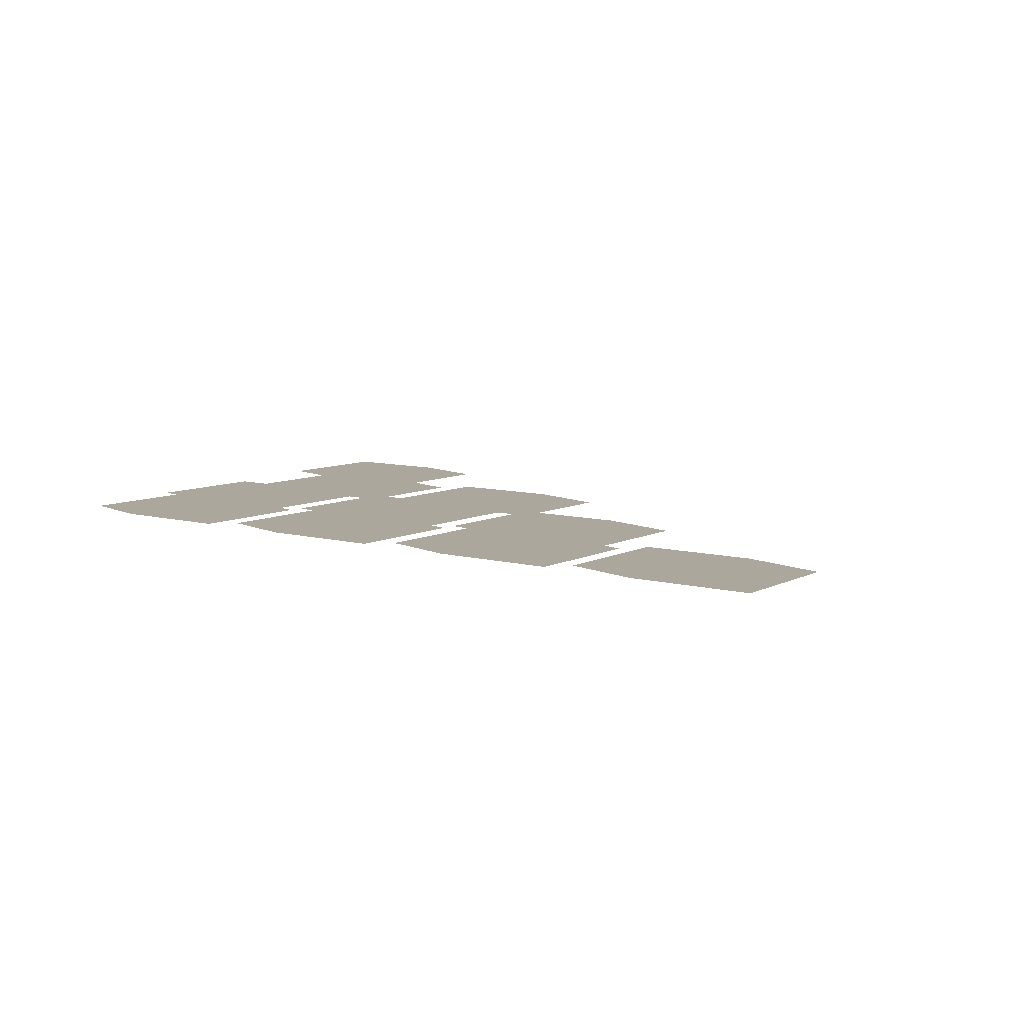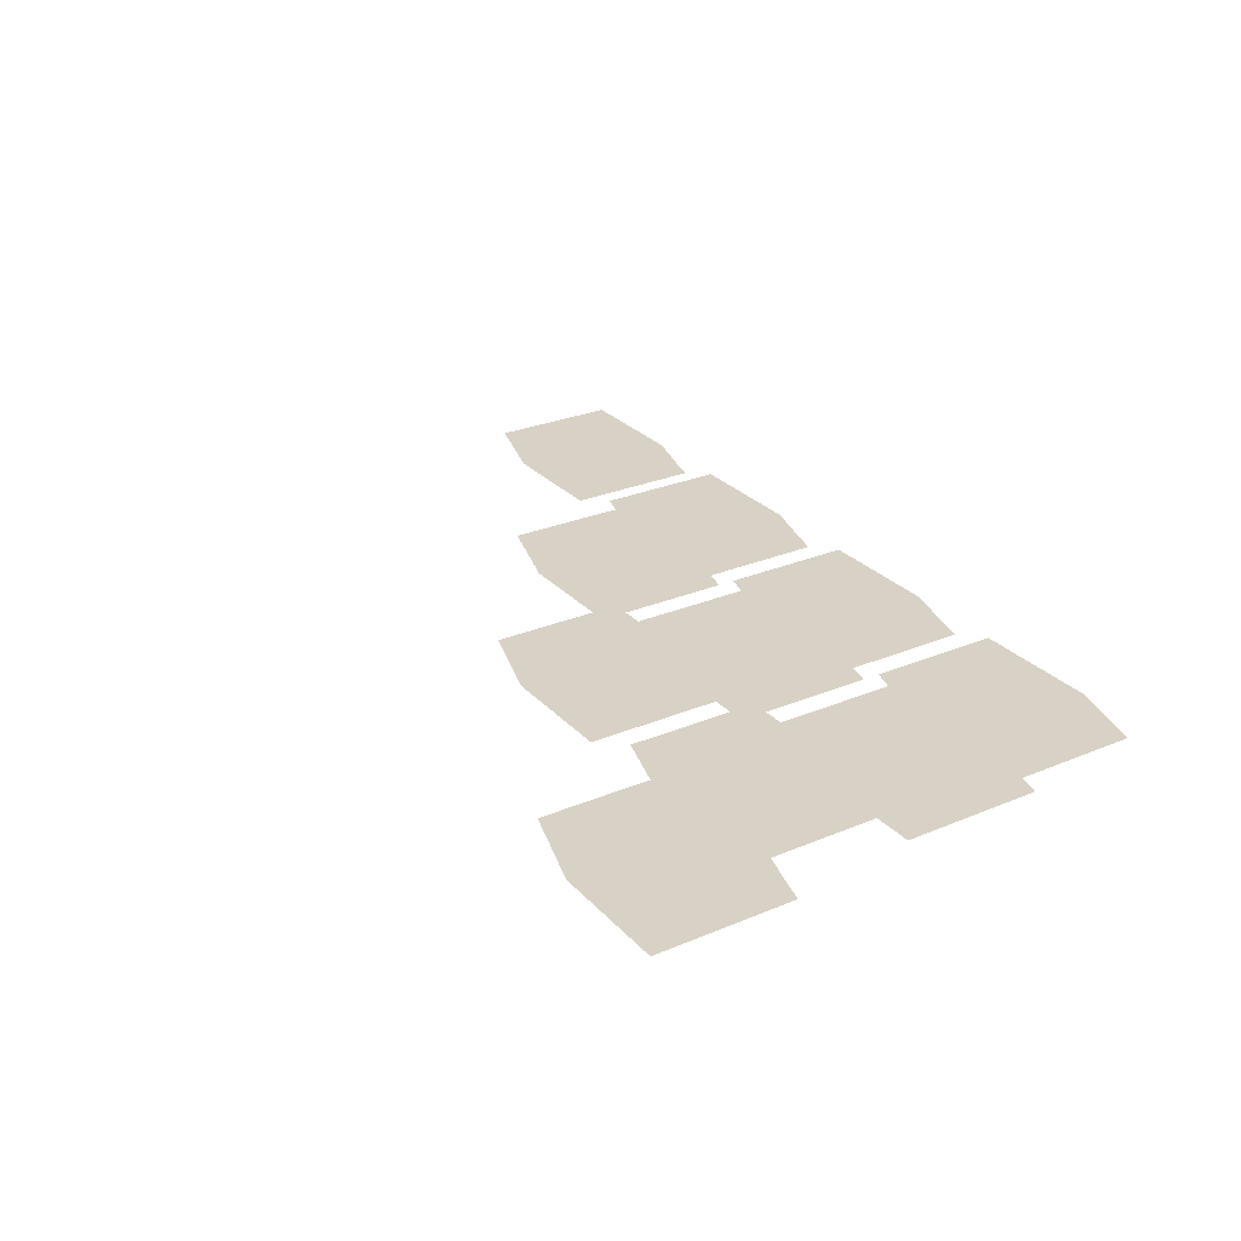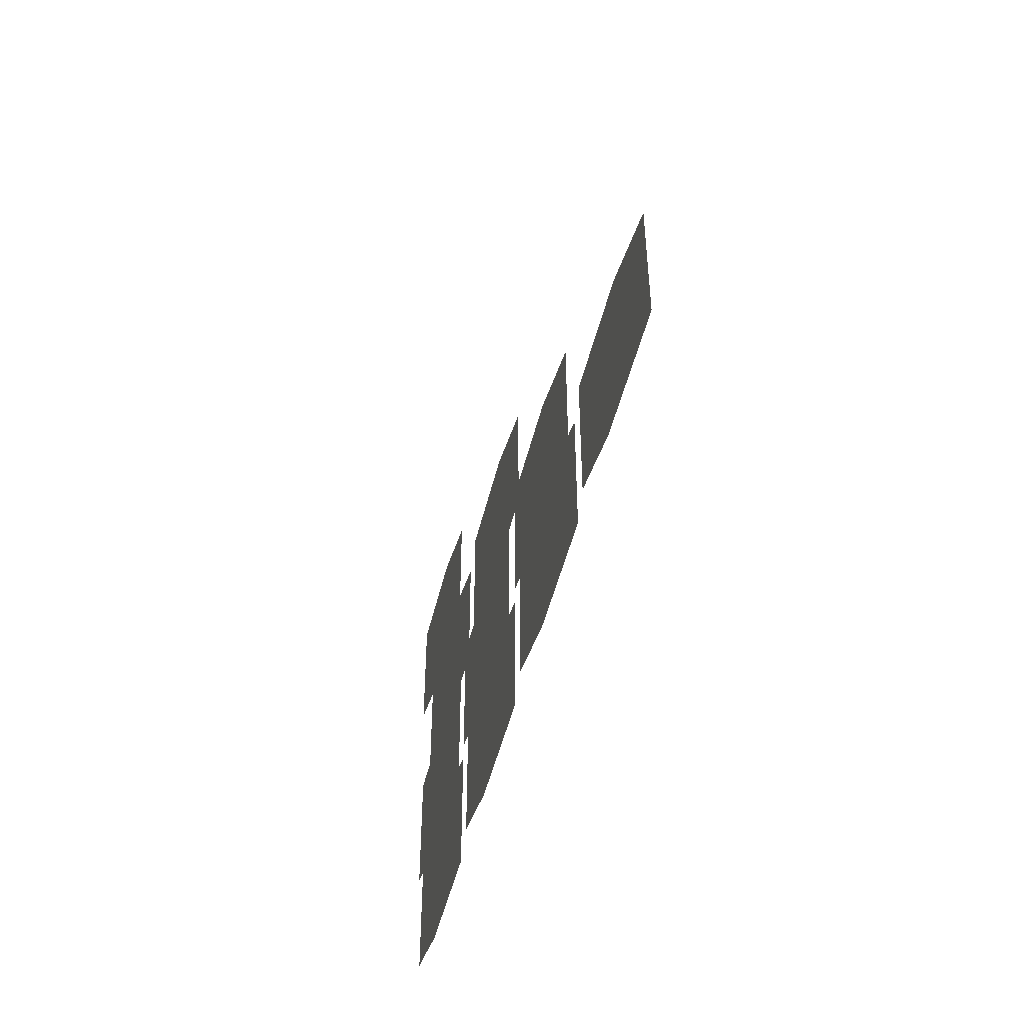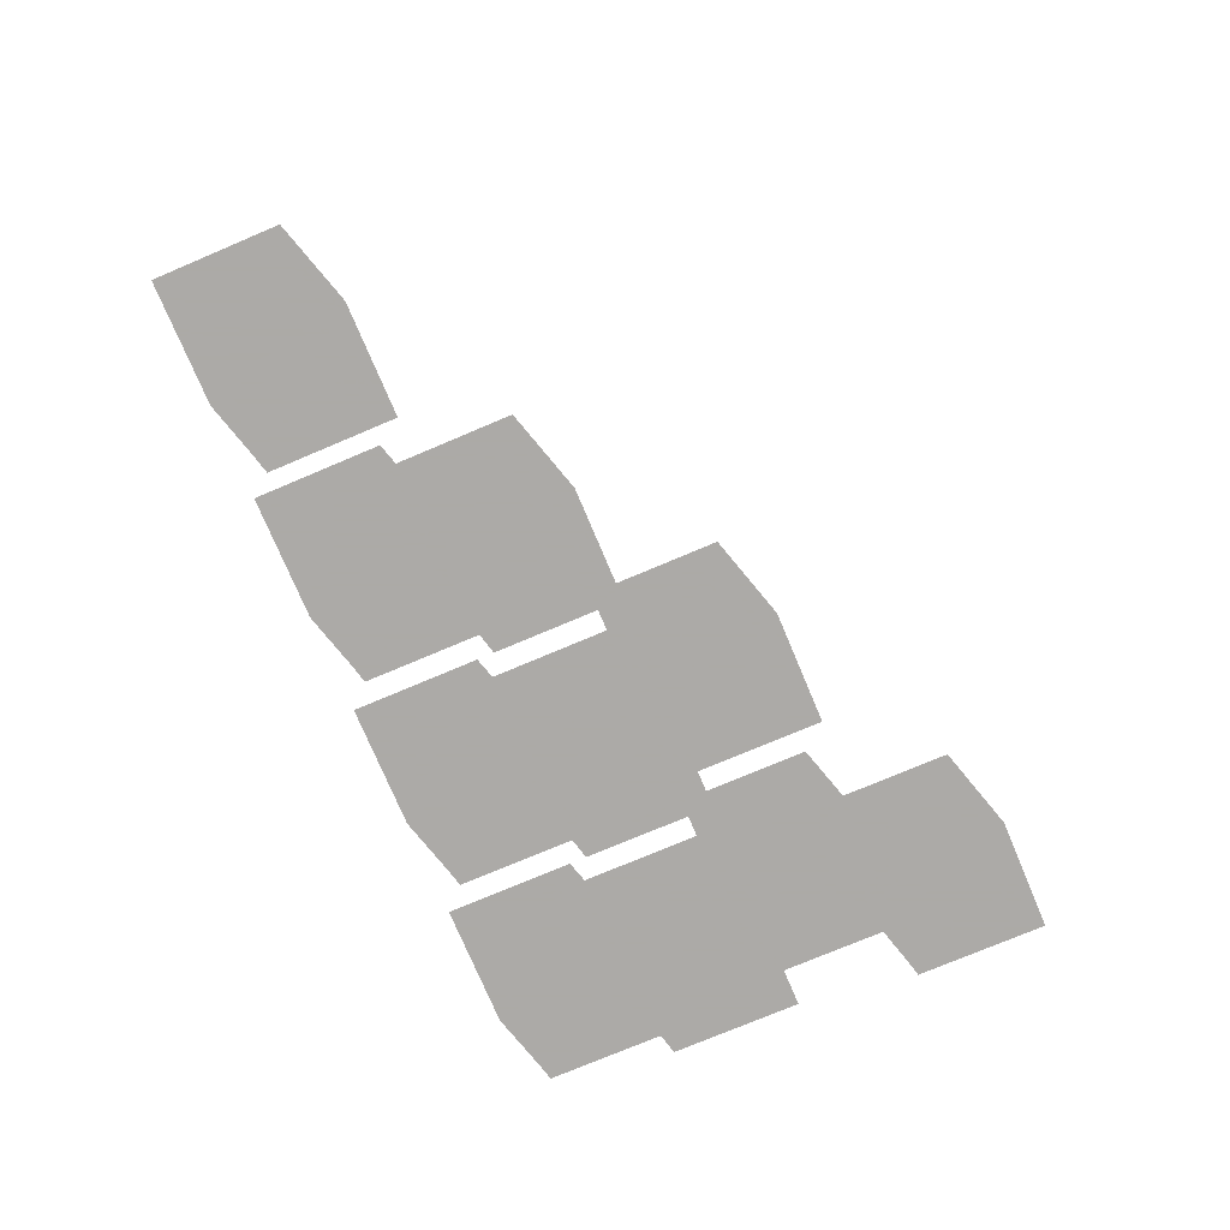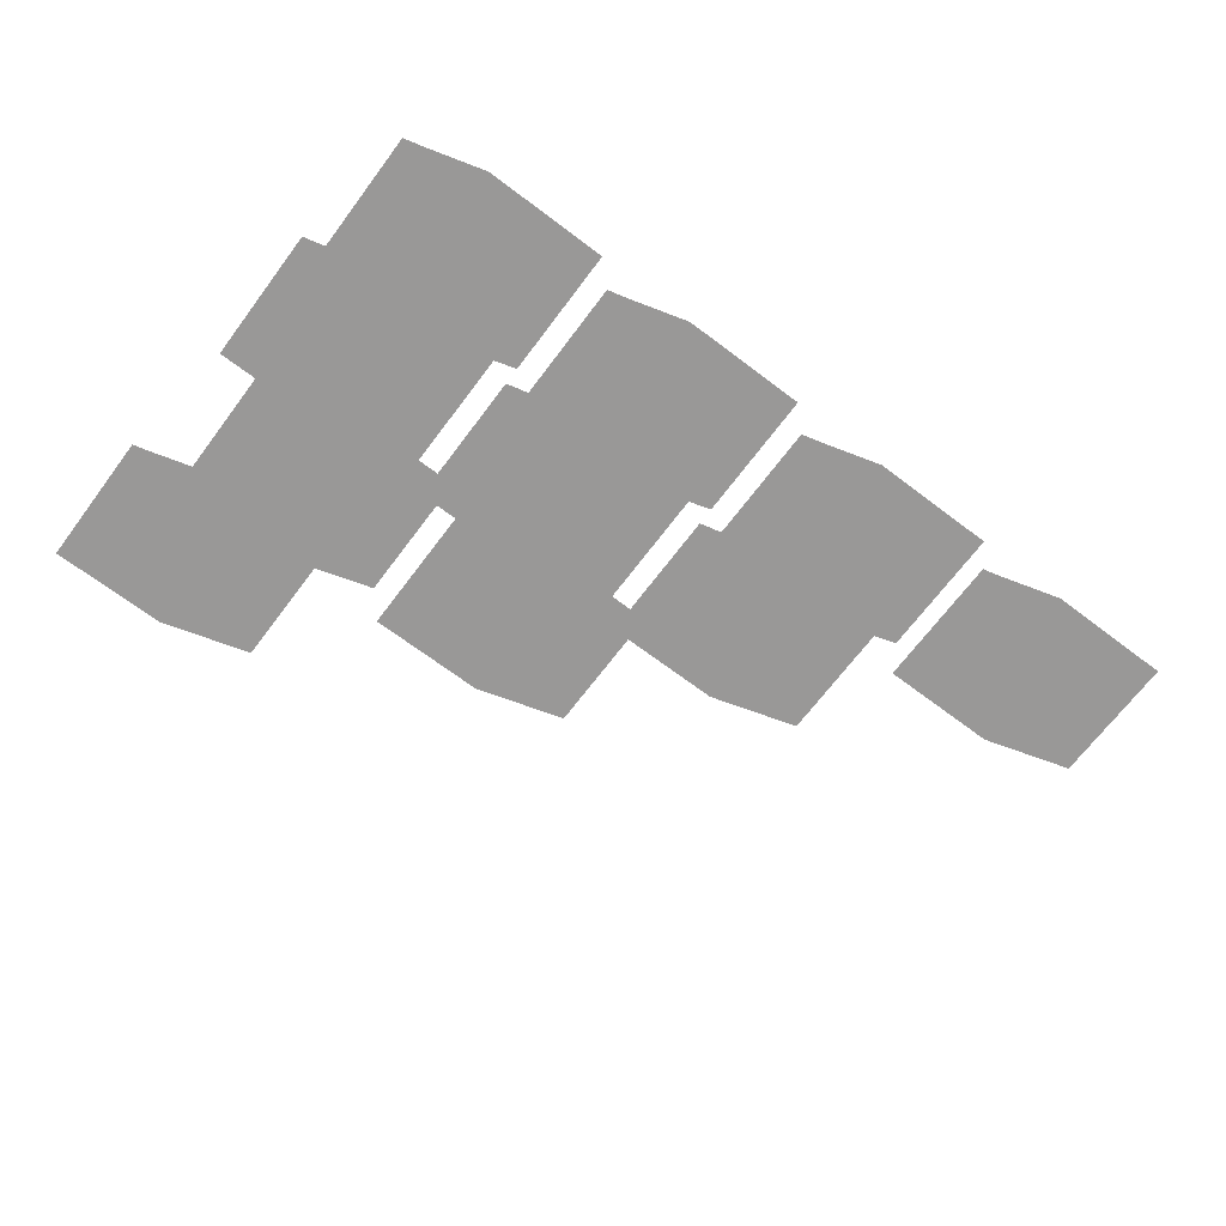
<metadata>
{"format":"obj","ext":"obj","renderer":"f3d","projection":"perspective","resolution":1024,"background":"white","views":[{"elev":8.4,"azim":-143.6,"up":"+Y"},{"elev":27.5,"azim":57.2,"up":"+Y"},{"elev":-48.0,"azim":-103.2,"up":"+Z"},{"elev":-76.0,"azim":-67.1,"up":"+Y"},{"elev":-68.7,"azim":143.0,"up":"+Y"}]}
</metadata>
<code>
v -0.6172 0 -0.4141
v -0.6562 0 -0.4141
v -0.6562 0 -0.5703
v -0.6172 0 -0.5703
v -0.4688 0 -0.5703
v -0.4688 0 -0.4141
v -0.6016 0 -0.375
v -0.6562 0 -0.375
v -0.4922 0 -0.3438
v -0.5 0 -0.3281
v -0.2891 0 -0.3281
v -0.3594 0 -0.3438
v -0.3203 0 -0.3438
v -0.3203 0 -0.3828
v -0.2891 0 -0.5312
v -0.3203 0 -0.5391
v -0.2891 0 -0.5703
v -0.3203 0 -0.5781
v -0.4297 0 -0.5703
v -0.4297 0 -0.6094
v -0.4688 0 -0.6094
v -0.6172 0 -0.6094
v -0.6562 0 -0.6094
v -0.4688 0 -0.375
v -0.4297 0 -0.4141
v -0.4297 0 -0.375
v -0.5781 0 -0.1875
v -0.6172 0 -0.1875
v -0.6172 0 -0.3438
v -0.5781 0 -0.3438
v -0.4297 0 -0.3438
v -0.4297 0 -0.1875
v -0.5625 0 -0.1484
v -0.6172 0 -0.1484
v -0.4531 0 -0.1172
v -0.4609 0 -0.1016
v -0.25 0 -0.1016
v -0.3203 0 -0.1172
v -0.2812 0 -0.1172
v -0.2812 0 -0.1562
v -0.25 0 -0.3047
v -0.2812 0 -0.3125
v -0.25 0 -0.3438
v -0.2812 0 -0.3516
v -0.3906 0 -0.3438
v -0.3906 0 -0.3828
v -0.4297 0 -0.3828
v -0.5781 0 -0.3828
v -0.6172 0 -0.3828
v -0.4297 0 -0.1484
v -0.3906 0 -0.1875
v -0.3906 0 -0.1484
v -0.6484 0 0.04688
v -0.6875 0 0.04688
v -0.6875 0 -0.1094
v -0.6484 0 -0.1094
v -0.5 0 -0.1094
v -0.5 0 0.04688
v -0.6328 0 0.08594
v -0.6875 0 0.08594
v -0.5234 0 0.1172
v -0.5312 0 0.1328
v -0.3203 0 0.1328
v -0.3906 0 0.1172
v -0.3516 0 0.1172
v -0.3516 0 0.07812
v -0.3203 0 -0.07031
v -0.3516 0 -0.07812
v -0.3203 0 -0.1094
v -0.3516 0 -0.1172
v -0.4609 0 -0.1094
v -0.4609 0 -0.1484
v -0.5 0 -0.1484
v -0.6484 0 -0.1484
v -0.6875 0 -0.1484
v -0.5 0 0.08594
v -0.4609 0 0.04688
v -0.4609 0 0.08594
v -0.5469 0 0.2734
v -0.5859 0 0.2734
v -0.5859 0 0.1172
v -0.5469 0 0.1172
v -0.3984 0 0.1172
v -0.3984 0 0.2734
v -0.5312 0 0.3125
v -0.5859 0 0.3125
v -0.4219 0 0.3438
v -0.4297 0 0.3594
v -0.2188 0 0.3594
v -0.2891 0 0.3438
v -0.25 0 0.3438
v -0.25 0 0.3047
v -0.2188 0 0.1562
v -0.25 0 0.1484
v -0.2188 0 0.1172
v -0.25 0 0.1094
v -0.3594 0 0.1172
v -0.3594 0 0.07812
v -0.3984 0 0.07812
v -0.5469 0 0.07812
v -0.5859 0 0.07812
v -0.3984 0 0.3125
v -0.3594 0 0.2734
v -0.3594 0 0.3125
v -1.828 0 -0.4141
v -1.867 0 -0.4141
v -1.867 0 -0.5703
v -1.828 0 -0.5703
v -1.68 0 -0.5703
v -1.68 0 -0.4141
v -1.812 0 -0.375
v -1.867 0 -0.375
v -1.703 0 -0.3438
v -1.711 0 -0.3281
v -1.5 0 -0.3281
v -1.57 0 -0.3438
v -1.531 0 -0.3438
v -1.531 0 -0.3828
v -1.5 0 -0.5312
v -1.531 0 -0.5391
v -1.5 0 -0.5703
v -1.531 0 -0.5781
v -1.641 0 -0.5703
v -1.641 0 -0.6094
v -1.68 0 -0.6094
v -1.828 0 -0.6094
v -1.867 0 -0.6094
v -1.68 0 -0.375
v -1.641 0 -0.4141
v -1.641 0 -0.375
v -1.023 0 -0.4141
v -1.062 0 -0.4141
v -1.062 0 -0.5703
v -1.023 0 -0.5703
v -0.875 0 -0.5703
v -0.875 0 -0.4141
v -1.008 0 -0.375
v -1.062 0 -0.375
v -0.8984 0 -0.3438
v -0.9062 0 -0.3281
v -0.6953 0 -0.3281
v -0.7656 0 -0.3438
v -0.7266 0 -0.3438
v -0.7266 0 -0.3828
v -0.6953 0 -0.5312
v -0.7266 0 -0.5391
v -0.6953 0 -0.5703
v -0.7266 0 -0.5781
v -0.8359 0 -0.5703
v -0.8359 0 -0.6094
v -0.875 0 -0.6094
v -1.023 0 -0.6094
v -1.062 0 -0.6094
v -0.875 0 -0.375
v -0.8359 0 -0.4141
v -0.8359 0 -0.375
v -0.9844 0 -0.1875
v -1.023 0 -0.1875
v -1.023 0 -0.3438
v -0.9844 0 -0.3438
v -0.8359 0 -0.3438
v -0.8359 0 -0.1875
v -0.9688 0 -0.1484
v -1.023 0 -0.1484
v -0.8594 0 -0.1172
v -0.8672 0 -0.1016
v -0.6562 0 -0.1016
v -0.7266 0 -0.1172
v -0.6875 0 -0.1172
v -0.6875 0 -0.1562
v -0.6562 0 -0.3047
v -0.6875 0 -0.3125
v -0.6562 0 -0.3438
v -0.6875 0 -0.3516
v -0.7969 0 -0.3438
v -0.7969 0 -0.3828
v -0.8359 0 -0.3828
v -0.9844 0 -0.3828
v -1.023 0 -0.3828
v -0.8359 0 -0.1484
v -0.7969 0 -0.1875
v -0.7969 0 -0.1484
v -1.055 0 0.04688
v -1.094 0 0.04688
v -1.094 0 -0.1094
v -1.055 0 -0.1094
v -0.9062 0 -0.1094
v -0.9062 0 0.04688
v -1.039 0 0.08594
v -1.094 0 0.08594
v -0.9297 0 0.1172
v -0.9375 0 0.1328
v -0.7266 0 0.1328
v -0.7969 0 0.1172
v -0.7578 0 0.1172
v -0.7578 0 0.07812
v -0.7266 0 -0.07031
v -0.7578 0 -0.07812
v -0.7266 0 -0.1094
v -0.7578 0 -0.1172
v -0.8672 0 -0.1094
v -0.8672 0 -0.1484
v -0.9062 0 -0.1484
v -1.055 0 -0.1484
v -1.094 0 -0.1484
v -0.9062 0 0.08594
v -0.8672 0 0.04688
v -0.8672 0 0.08594
v -1.43 0 -0.4141
v -1.469 0 -0.4141
v -1.469 0 -0.5703
v -1.43 0 -0.5703
v -1.281 0 -0.5703
v -1.281 0 -0.4141
v -1.414 0 -0.375
v -1.469 0 -0.375
v -1.305 0 -0.3438
v -1.312 0 -0.3281
v -1.102 0 -0.3281
v -1.172 0 -0.3438
v -1.133 0 -0.3438
v -1.133 0 -0.3828
v -1.102 0 -0.5312
v -1.133 0 -0.5391
v -1.102 0 -0.5703
v -1.133 0 -0.5781
v -1.242 0 -0.5703
v -1.242 0 -0.6094
v -1.281 0 -0.6094
v -1.43 0 -0.6094
v -1.469 0 -0.6094
v -1.281 0 -0.375
v -1.242 0 -0.4141
v -1.242 0 -0.375
v -1.391 0 -0.1875
v -1.43 0 -0.1875
v -1.43 0 -0.3438
v -1.391 0 -0.3438
v -1.242 0 -0.3438
v -1.242 0 -0.1875
v -1.375 0 -0.1484
v -1.43 0 -0.1484
v -1.266 0 -0.1172
v -1.273 0 -0.1016
v -1.062 0 -0.1016
v -1.133 0 -0.1172
v -1.094 0 -0.1172
v -1.094 0 -0.1562
v -1.062 0 -0.3047
v -1.094 0 -0.3125
v -1.062 0 -0.3438
v -1.094 0 -0.3516
v -1.203 0 -0.3438
v -1.203 0 -0.3828
v -1.242 0 -0.3828
v -1.391 0 -0.3828
v -1.43 0 -0.3828
v -1.242 0 -0.1484
v -1.203 0 -0.1875
v -1.203 0 -0.1484
f 1 2 3
f 1 3 4
f 1 6 7
f 1 7 2
f 2 7 8
f 8 7 9
f 8 9 10
f 10 9 11
f 11 9 12
f 11 12 13
f 11 13 14
f 11 14 15
f 15 14 16
f 15 16 17
f 17 16 18
f 18 16 19
f 18 19 20
f 20 19 21
f 21 19 5
f 21 5 4
f 21 4 22
f 22 4 3
f 22 3 23
f 7 6 24
f 24 6 25
f 24 25 26
f 24 26 13
f 24 13 12
f 25 6 5
f 25 5 19
f 25 14 26
f 26 14 13
f 27 28 29
f 27 29 30
f 27 32 33
f 27 33 28
f 28 33 34
f 34 33 35
f 34 35 36
f 36 35 37
f 37 35 38
f 37 38 39
f 37 39 40
f 37 40 41
f 41 40 42
f 41 42 43
f 43 42 44
f 44 42 45
f 44 45 46
f 46 45 47
f 47 45 31
f 47 31 30
f 47 30 48
f 48 30 29
f 48 29 49
f 33 32 50
f 50 32 51
f 50 51 52
f 50 52 39
f 50 39 38
f 51 32 31
f 51 31 45
f 51 40 52
f 52 40 39
f 53 54 55
f 53 55 56
f 53 58 59
f 53 59 54
f 54 59 60
f 60 59 61
f 60 61 62
f 62 61 63
f 63 61 64
f 63 64 65
f 63 65 66
f 63 66 67
f 67 66 68
f 67 68 69
f 69 68 70
f 70 68 71
f 70 71 72
f 72 71 73
f 73 71 57
f 73 57 56
f 73 56 74
f 74 56 55
f 74 55 75
f 59 58 76
f 76 58 77
f 76 77 78
f 76 78 65
f 76 65 64
f 77 58 57
f 77 57 71
f 77 66 78
f 78 66 65
f 79 80 81
f 79 81 82
f 79 84 85
f 79 85 80
f 80 85 86
f 86 85 87
f 86 87 88
f 88 87 89
f 89 87 90
f 89 90 91
f 89 91 92
f 89 92 93
f 93 92 94
f 93 94 95
f 95 94 96
f 96 94 97
f 96 97 98
f 98 97 99
f 99 97 83
f 99 83 82
f 99 82 100
f 100 82 81
f 100 81 101
f 85 84 102
f 102 84 103
f 102 103 104
f 102 104 91
f 102 91 90
f 103 84 83
f 103 83 97
f 103 92 104
f 104 92 91
f 1 4 5
f 1 5 6
f 7 24 12
f 7 12 9
f 25 19 16
f 25 16 14
f 27 30 31
f 27 31 32
f 33 50 38
f 33 38 35
f 51 45 42
f 51 42 40
f 53 56 57
f 53 57 58
f 59 76 64
f 59 64 61
f 77 71 68
f 77 68 66
f 79 82 83
f 79 83 84
f 85 102 90
f 85 90 87
f 103 97 94
f 103 94 92
f 105 106 107
f 105 107 108
f 105 110 111
f 105 111 106
f 106 111 112
f 112 111 113
f 112 113 114
f 114 113 115
f 115 113 116
f 115 116 117
f 115 117 118
f 115 118 119
f 119 118 120
f 119 120 121
f 121 120 122
f 122 120 123
f 122 123 124
f 124 123 125
f 125 123 109
f 125 109 108
f 125 108 126
f 126 108 107
f 126 107 127
f 111 110 128
f 128 110 129
f 128 129 130
f 128 130 117
f 128 117 116
f 129 110 109
f 129 109 123
f 129 118 130
f 130 118 117
f 105 108 109
f 105 109 110
f 111 128 116
f 111 116 113
f 129 123 120
f 129 120 118
f 131 132 133
f 131 133 134
f 131 136 137
f 131 137 132
f 132 137 138
f 138 137 139
f 138 139 140
f 140 139 141
f 141 139 142
f 141 142 143
f 141 143 144
f 141 144 145
f 145 144 146
f 145 146 147
f 147 146 148
f 148 146 149
f 148 149 150
f 150 149 151
f 151 149 135
f 151 135 134
f 151 134 152
f 152 134 133
f 152 133 153
f 137 136 154
f 154 136 155
f 154 155 156
f 154 156 143
f 154 143 142
f 155 136 135
f 155 135 149
f 155 144 156
f 156 144 143
f 157 158 159
f 157 159 160
f 157 162 163
f 157 163 158
f 158 163 164
f 164 163 165
f 164 165 166
f 166 165 167
f 167 165 168
f 167 168 169
f 167 169 170
f 167 170 171
f 171 170 172
f 171 172 173
f 173 172 174
f 174 172 175
f 174 175 176
f 176 175 177
f 177 175 161
f 177 161 160
f 177 160 178
f 178 160 159
f 178 159 179
f 163 162 180
f 180 162 181
f 180 181 182
f 180 182 169
f 180 169 168
f 181 162 161
f 181 161 175
f 181 170 182
f 182 170 169
f 183 184 185
f 183 185 186
f 183 188 189
f 183 189 184
f 184 189 190
f 190 189 191
f 190 191 192
f 192 191 193
f 193 191 194
f 193 194 195
f 193 195 196
f 193 196 197
f 197 196 198
f 197 198 199
f 199 198 200
f 200 198 201
f 200 201 202
f 202 201 203
f 203 201 187
f 203 187 186
f 203 186 204
f 204 186 185
f 204 185 205
f 189 188 206
f 206 188 207
f 206 207 208
f 206 208 195
f 206 195 194
f 207 188 187
f 207 187 201
f 207 196 208
f 208 196 195
f 131 134 135
f 131 135 136
f 137 154 142
f 137 142 139
f 155 149 146
f 155 146 144
f 157 160 161
f 157 161 162
f 163 180 168
f 163 168 165
f 181 175 172
f 181 172 170
f 183 186 187
f 183 187 188
f 189 206 194
f 189 194 191
f 207 201 198
f 207 198 196
f 209 210 211
f 209 211 212
f 209 214 215
f 209 215 210
f 210 215 216
f 216 215 217
f 216 217 218
f 218 217 219
f 219 217 220
f 219 220 221
f 219 221 222
f 219 222 223
f 223 222 224
f 223 224 225
f 225 224 226
f 226 224 227
f 226 227 228
f 228 227 229
f 229 227 213
f 229 213 212
f 229 212 230
f 230 212 211
f 230 211 231
f 215 214 232
f 232 214 233
f 232 233 234
f 232 234 221
f 232 221 220
f 233 214 213
f 233 213 227
f 233 222 234
f 234 222 221
f 235 236 237
f 235 237 238
f 235 240 241
f 235 241 236
f 236 241 242
f 242 241 243
f 242 243 244
f 244 243 245
f 245 243 246
f 245 246 247
f 245 247 248
f 245 248 249
f 249 248 250
f 249 250 251
f 251 250 252
f 252 250 253
f 252 253 254
f 254 253 255
f 255 253 239
f 255 239 238
f 255 238 256
f 256 238 237
f 256 237 257
f 241 240 258
f 258 240 259
f 258 259 260
f 258 260 247
f 258 247 246
f 259 240 239
f 259 239 253
f 259 248 260
f 260 248 247
f 209 212 213
f 209 213 214
f 215 232 220
f 215 220 217
f 233 227 224
f 233 224 222
f 235 238 239
f 235 239 240
f 241 258 246
f 241 246 243
f 259 253 250
f 259 250 248

</code>
